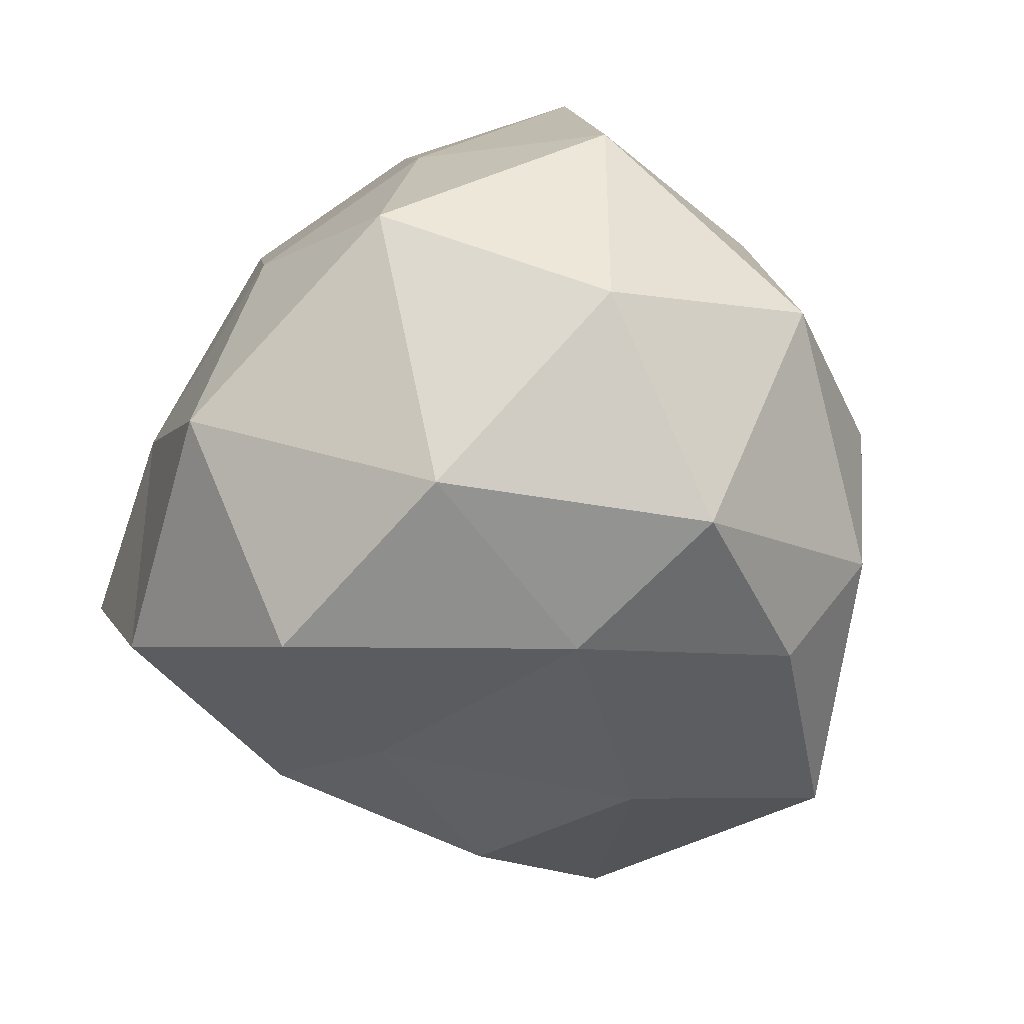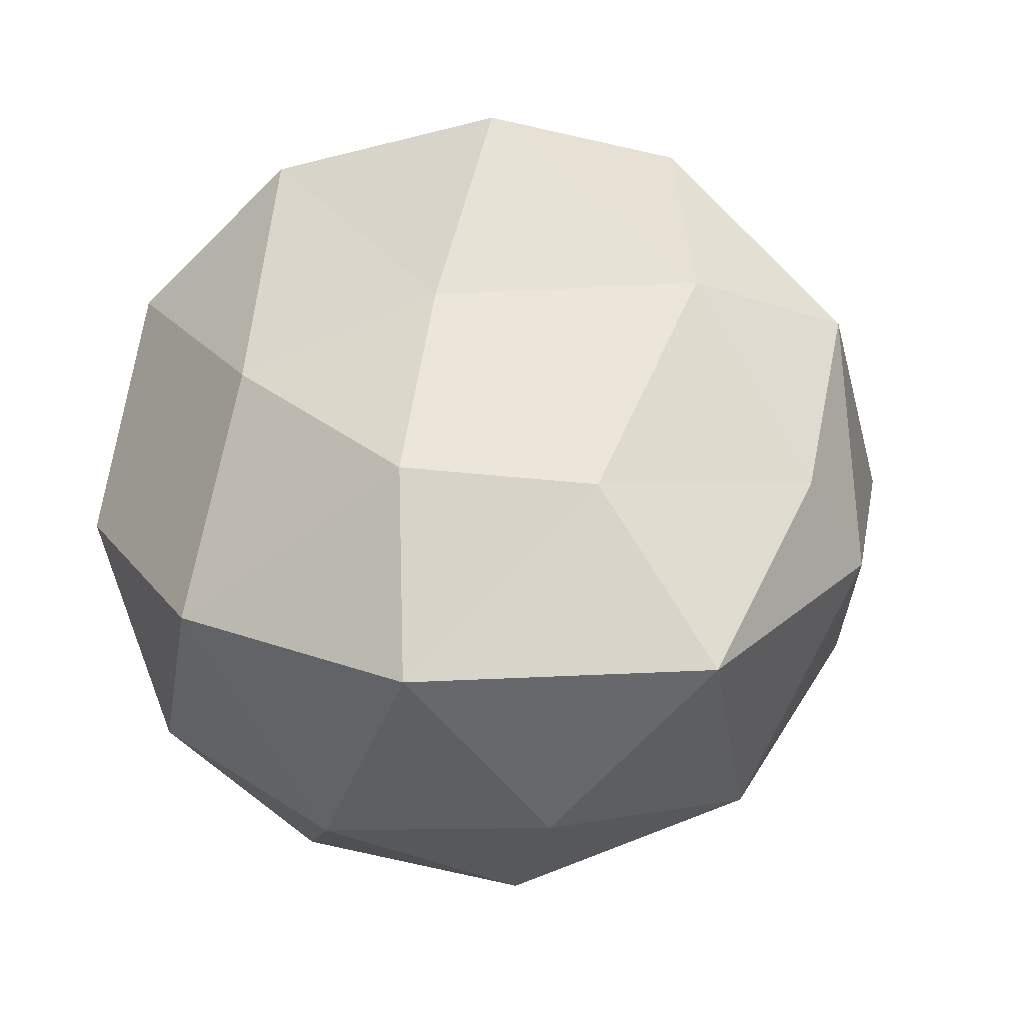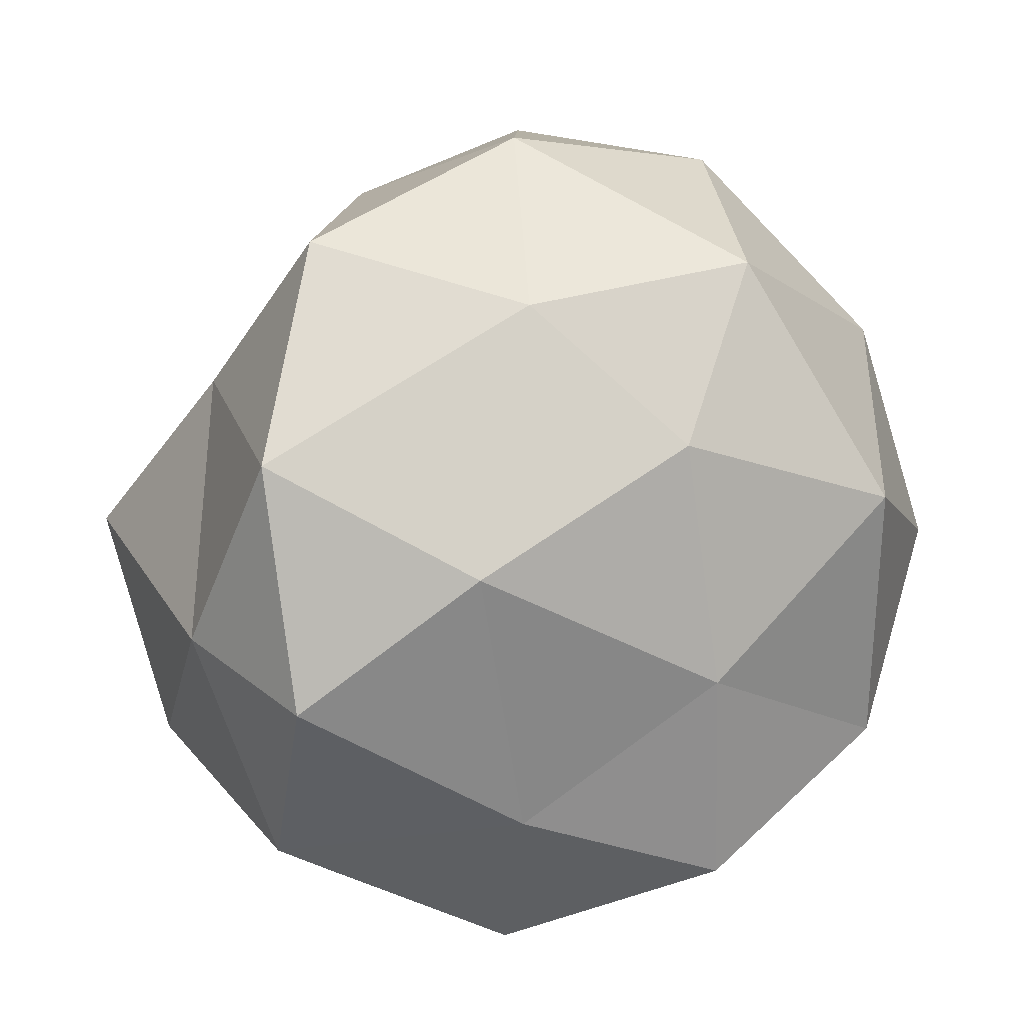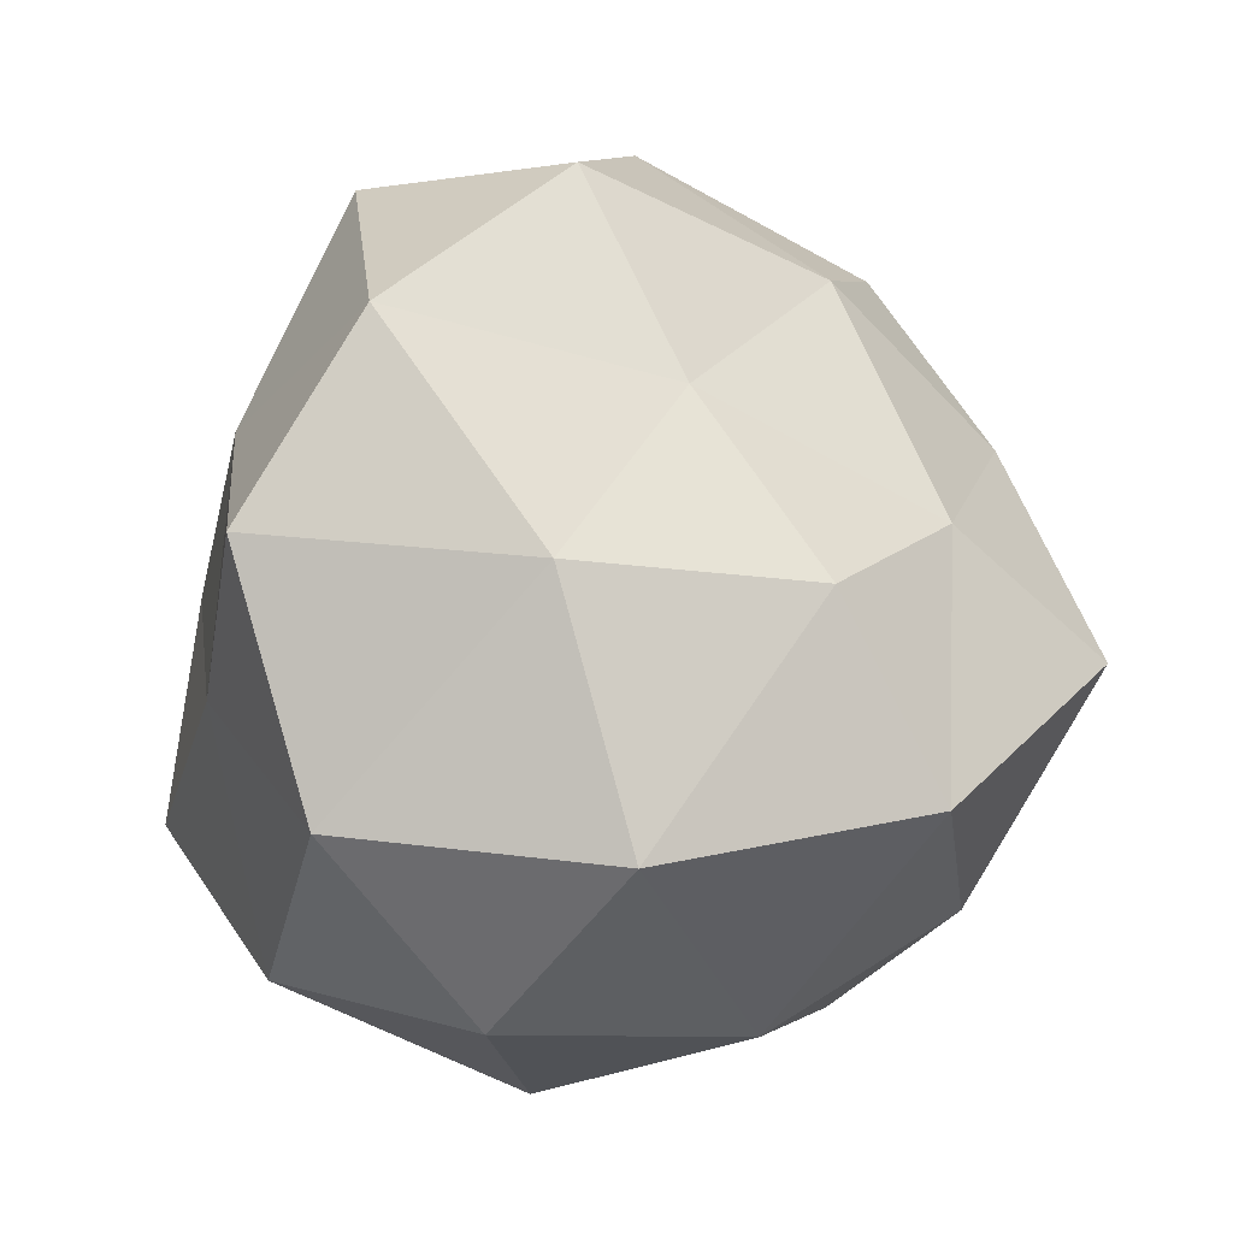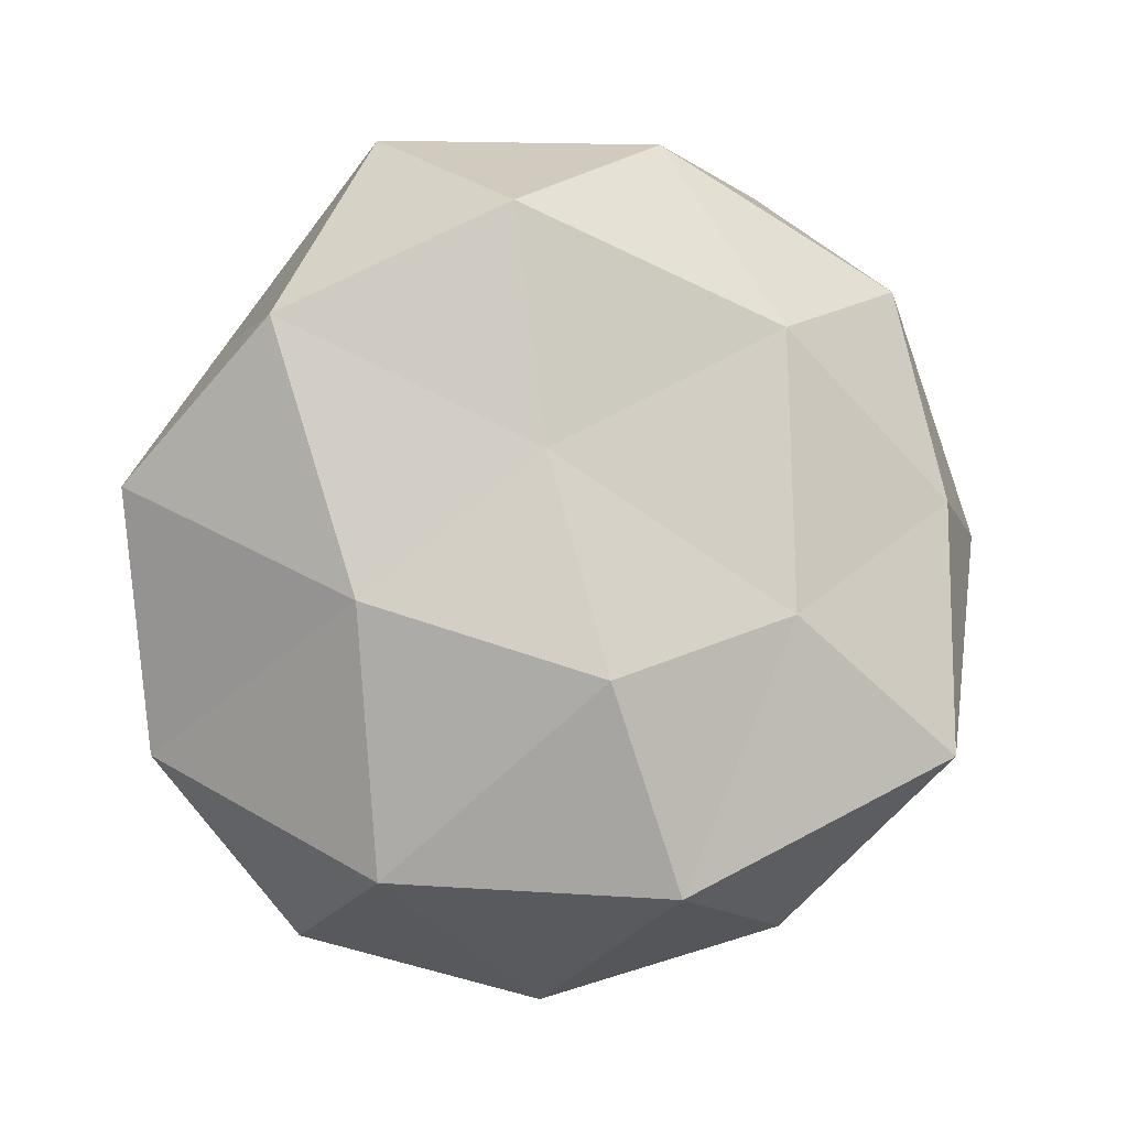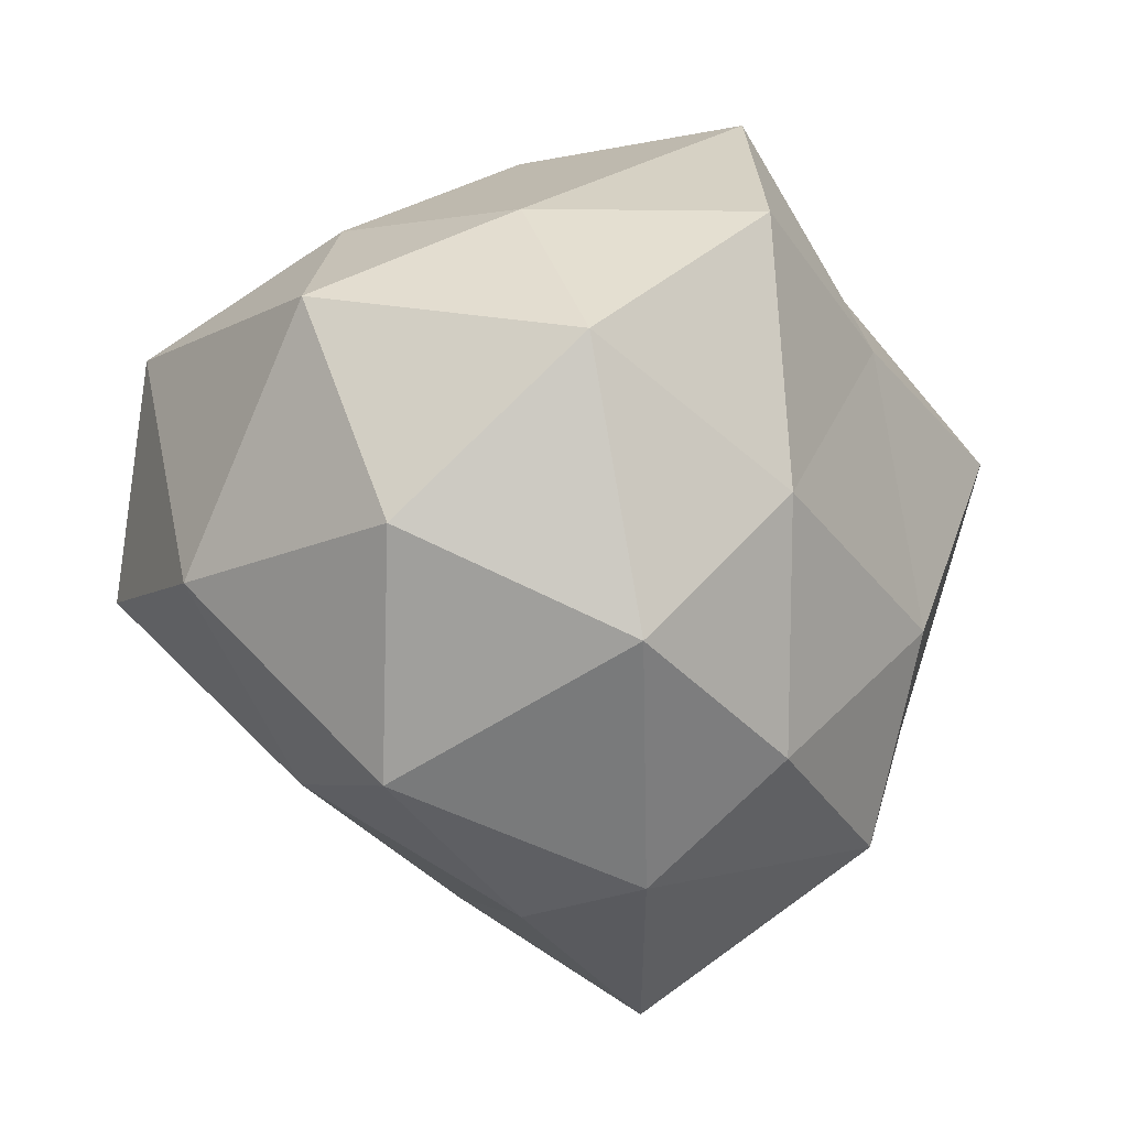
<metadata>
{"format":"obj","ext":"obj","renderer":"f3d","projection":"perspective","resolution":1024,"background":"white","views":[{"elev":21.7,"azim":25.9,"up":"+Y"},{"elev":22.2,"azim":27.3,"up":"+Z"},{"elev":45.9,"azim":-88.9,"up":"+Y"},{"elev":27.4,"azim":-24.7,"up":"+Z"},{"elev":-46.0,"azim":1.8,"up":"+Y"},{"elev":49.5,"azim":78.0,"up":"+Y"}]}
</metadata>
<code>
o Icosphere
v 0 0 -1
v -0.5257 -0.7236 -0.4472
v -0.8506 0.2764 -0.4472
v 0 0.8944 -0.4472
v 0.8684 0.2016 -0.2964
v 0.5257 -0.7236 -0.4472
v -0.8389 -0.2739 0.489
v -0.3834 0.6527 0.3934
v 0.5257 0.7236 0.4472
v 0.9074 -0.1424 0.2694
v 0.1751 -0.7777 0.3978
v 0 0 1
v -0.309 -0.4253 -0.8507
v -0.809 -0.2629 -0.5257
v -0.5761 0.2093 -0.7101
v 0.3329 -0.5198 -0.7588
v 0 -0.8506 -0.5257
v -0.5 0.6882 -0.5257
v 0.01776 0.4509 -0.6998
v 0.5178 0.6134 -0.3749
v 0.5178 0.08763 -0.6998
v 0.809 -0.2629 -0.5257
v 0.309 -1.011 0
v -0.309 -0.9511 0
v -0.809 -0.5878 0
v -0.8479 -0.09658 0.04272
v -0.6667 0.5169 -0.05379
v -0.157 0.8545 0.04272
v 0.309 0.9511 0
v 0.809 0.5878 0
v 0.9903 0.005973 0.02336
v 0.8939 -0.639 0
v -0.3305 -0.6269 0.4875
v -0.6667 0.1919 0.472
v 0 0.8506 0.5257
v 0.809 0.2629 0.5257
v 0.5568 -0.5543 0.3479
v 0.05676 -0.3918 0.6728
v -0.5 -0.1625 0.8507
v -0.309 0.4253 0.8507
v 0.3035 0.3833 0.8501
v 0.5568 -0.02852 0.6728
f 1 13 15
f 2 13 17
f 1 15 19
f 1 19 21
f 1 21 16
f 2 17 24
f 3 14 26
f 4 18 28
f 5 20 30
f 6 22 32
f 2 24 25
f 3 26 27
f 4 28 29
f 5 30 31
f 6 32 23
f 7 33 39
f 8 34 40
f 9 35 41
f 10 36 42
f 11 37 38
f 15 14 3
f 15 13 14
f 13 2 14
f 17 16 6
f 17 13 16
f 13 1 16
f 19 18 4
f 19 15 18
f 15 3 18
f 21 20 5
f 21 19 20
f 19 4 20
f 16 22 6
f 16 21 22
f 21 5 22
f 24 23 11
f 24 17 23
f 17 6 23
f 26 25 7
f 26 14 25
f 14 2 25
f 28 27 8
f 28 18 27
f 18 3 27
f 30 29 9
f 30 20 29
f 20 4 29
f 32 31 10
f 32 22 31
f 22 5 31
f 25 33 7
f 25 24 33
f 24 11 33
f 27 34 8
f 27 26 34
f 26 7 34
f 29 35 9
f 29 28 35
f 28 8 35
f 31 36 10
f 31 30 36
f 30 9 36
f 23 37 11
f 23 32 37
f 32 10 37
f 39 38 12
f 39 33 38
f 33 11 38
f 40 39 12
f 40 34 39
f 34 7 39
f 41 40 12
f 41 35 40
f 35 8 40
f 42 41 12
f 42 36 41
f 36 9 41
f 38 42 12
f 38 37 42
f 37 10 42

</code>
